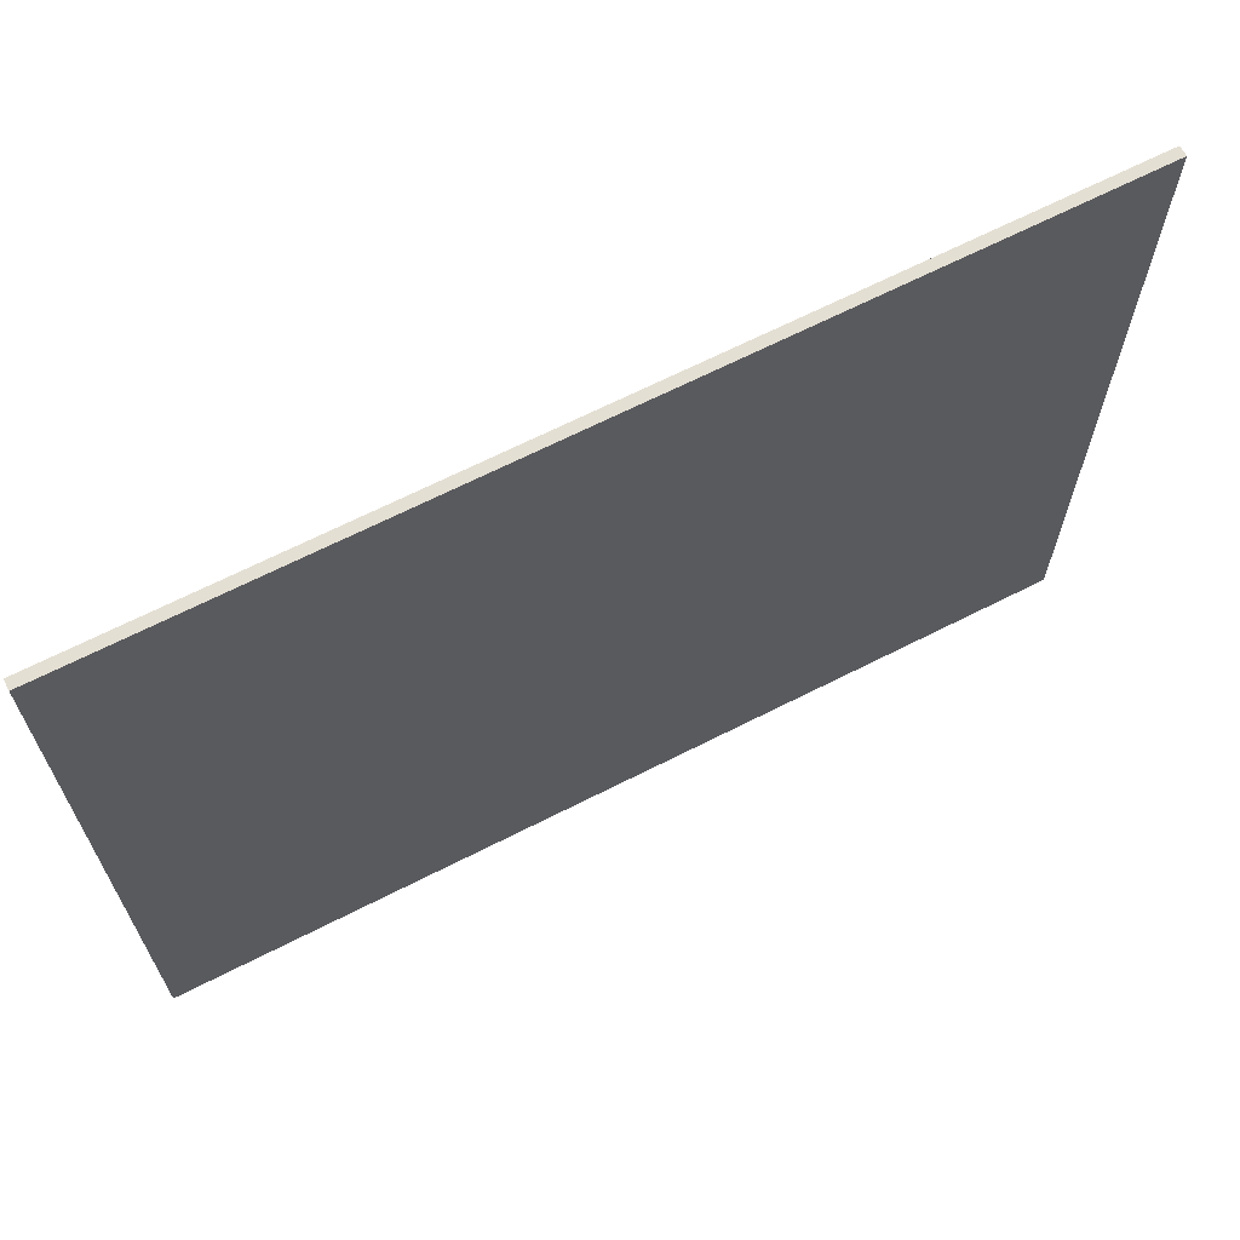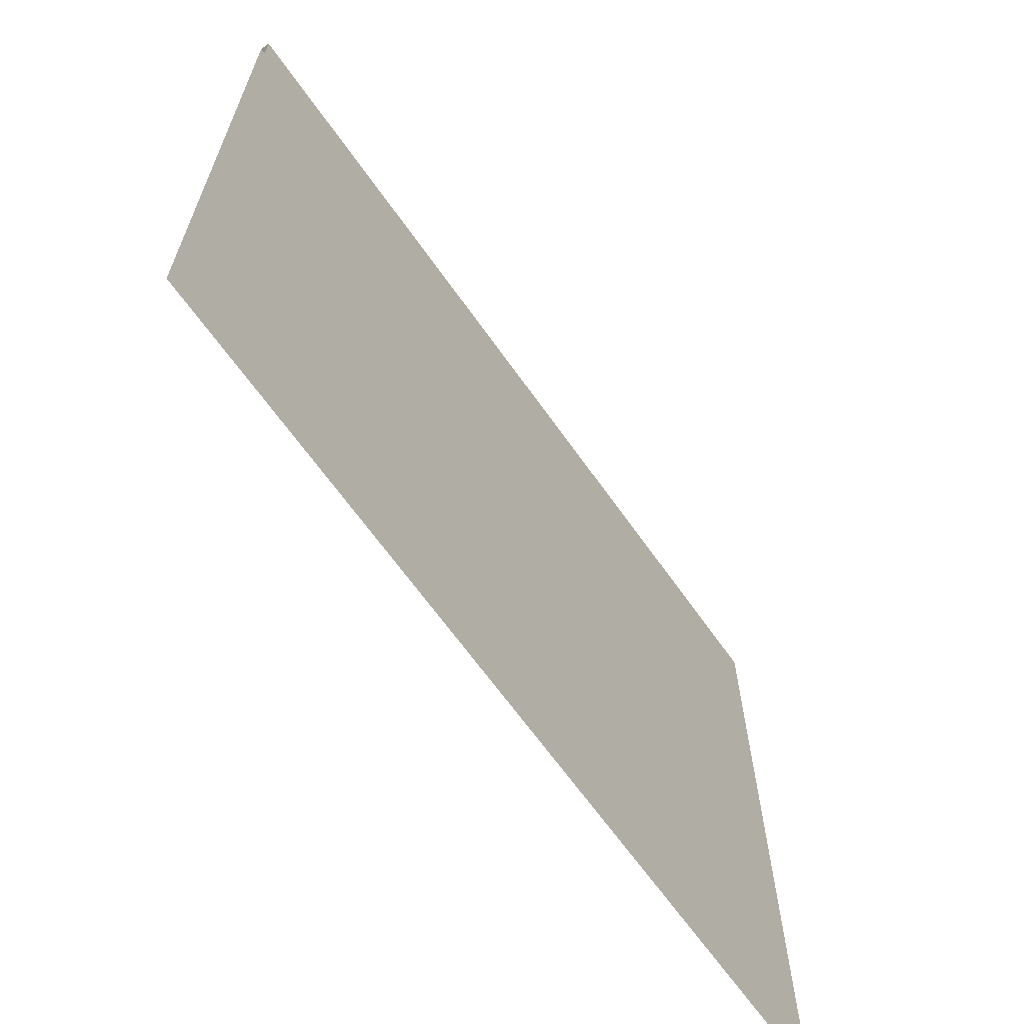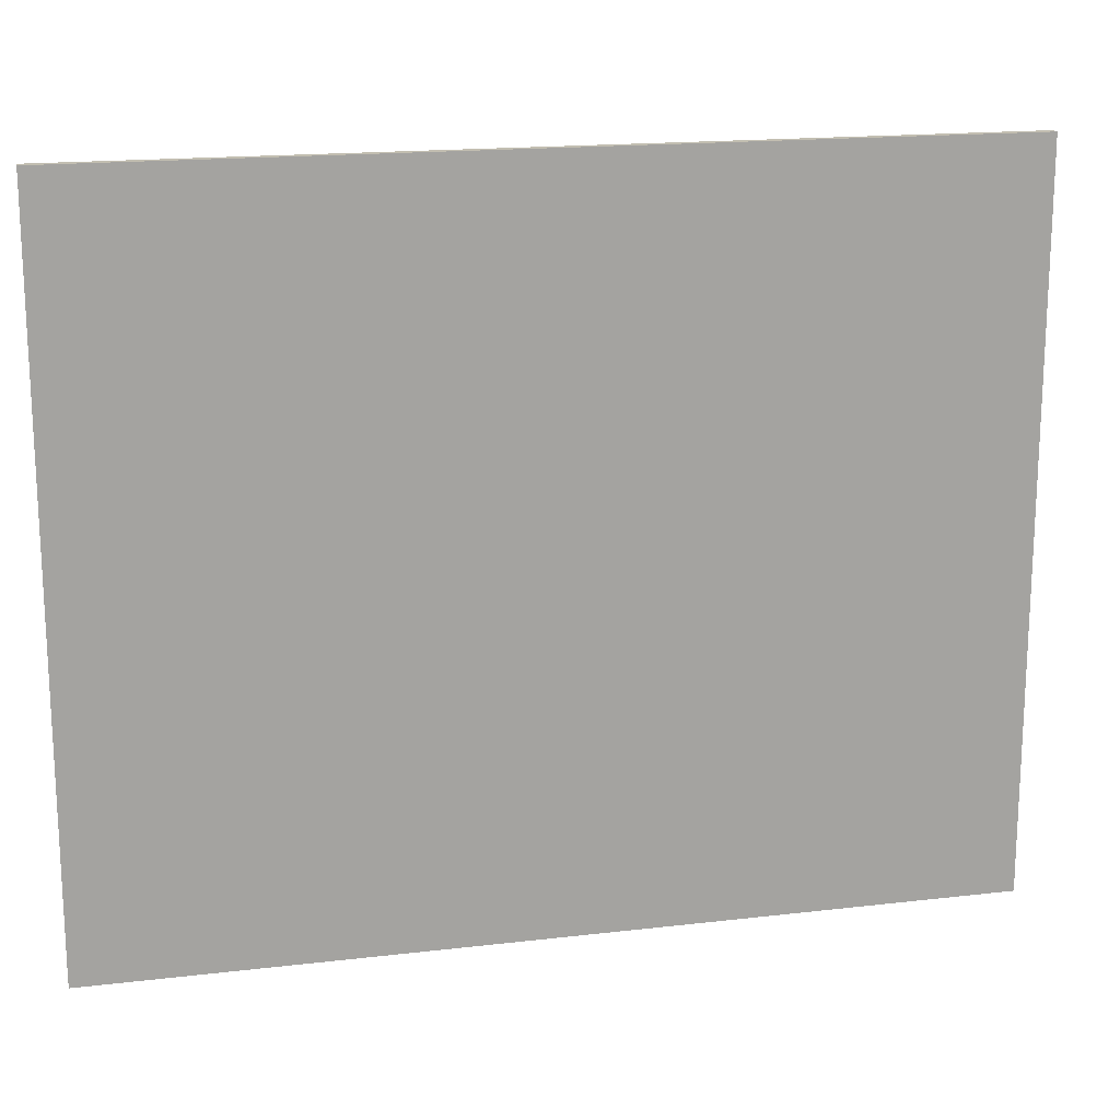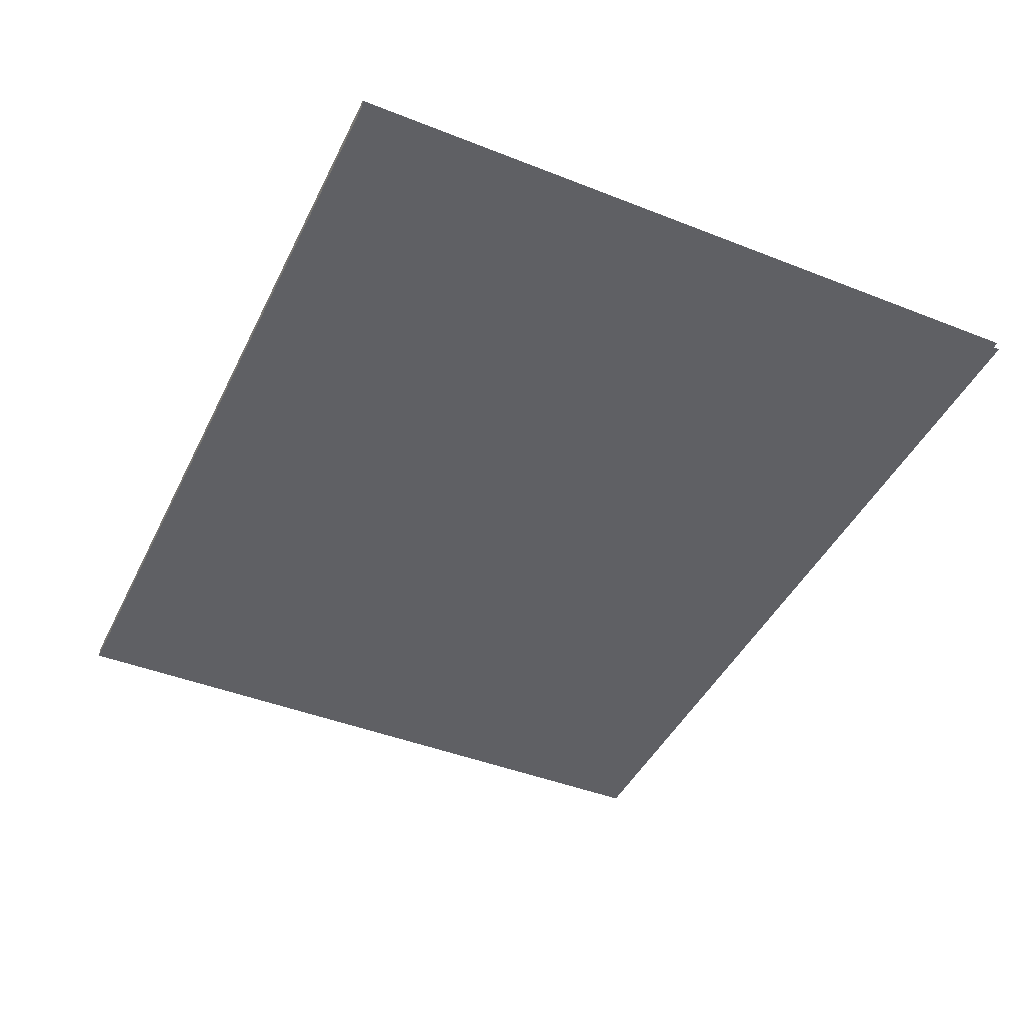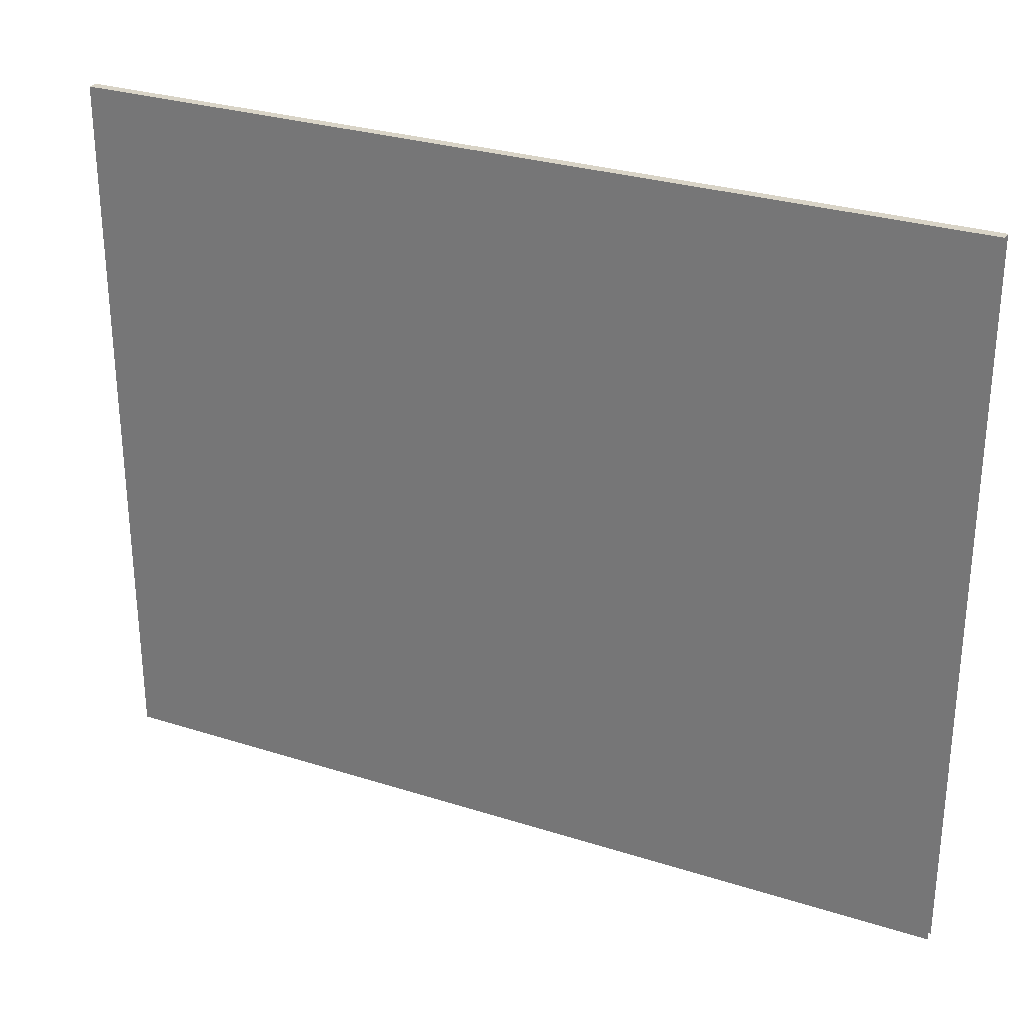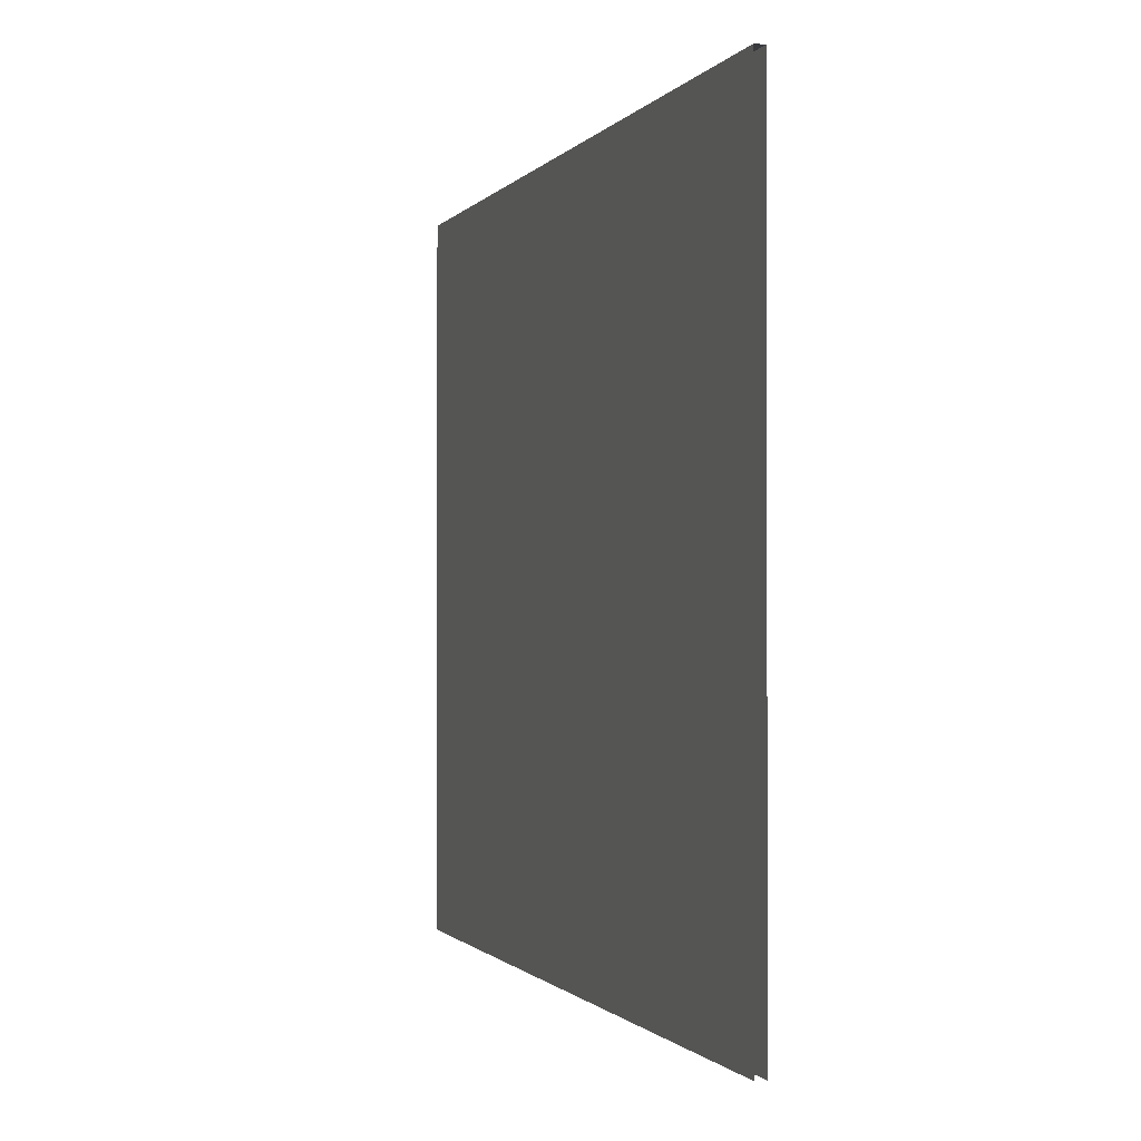
<metadata>
{"format":"obj","ext":"obj","renderer":"f3d","projection":"perspective","resolution":1024,"background":"white","views":[{"elev":66.5,"azim":-27.1,"up":"+Y"},{"elev":-65.1,"azim":-54.9,"up":"+Y"},{"elev":17.1,"azim":166.7,"up":"+Y"},{"elev":-44.0,"azim":-114.8,"up":"+Z"},{"elev":28.8,"azim":-154.5,"up":"+Y"},{"elev":-0.9,"azim":-107.3,"up":"+Y"}]}
</metadata>
<code>
o BK_11_1/BK_11/mesh5/mesh5-geometry#mesh5-geometry
v 0.641 0.5414 -0.3227
v -0.6586 0.5414 -0.3368
v -0.6586 0.5414 -0.3227
v 0.641 0.5414 -0.3368
v -0.6586 -0.5133 -0.3227
v 0.641 -0.5133 -0.3368
v 0.641 -0.5133 -0.3227
v -0.6586 -0.5133 -0.3368
f 1 2 3
f 2 1 4
f 5 1 3
f 6 2 4
f 1 5 7
f 2 6 8
f 3 2 1
f 4 1 2
f 3 1 5
f 4 2 6
f 7 5 1
f 8 6 2

</code>
